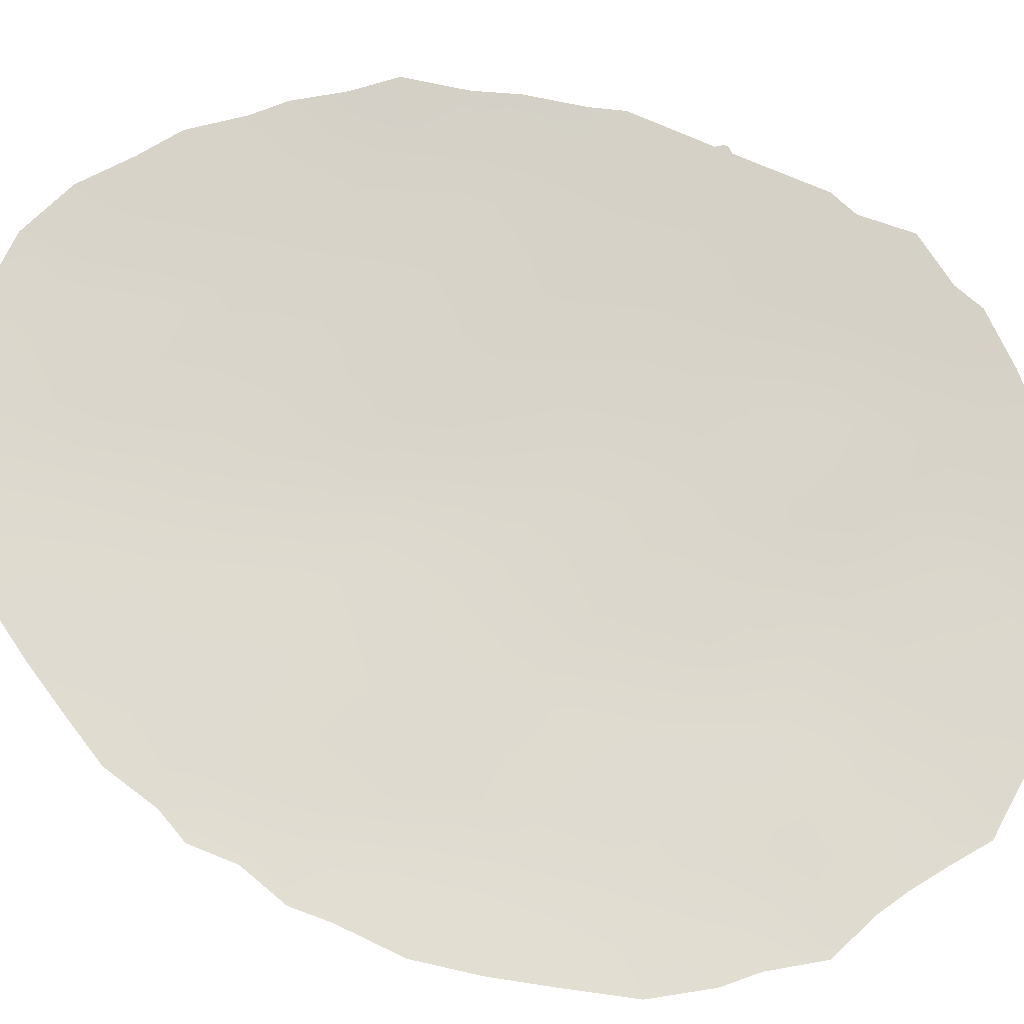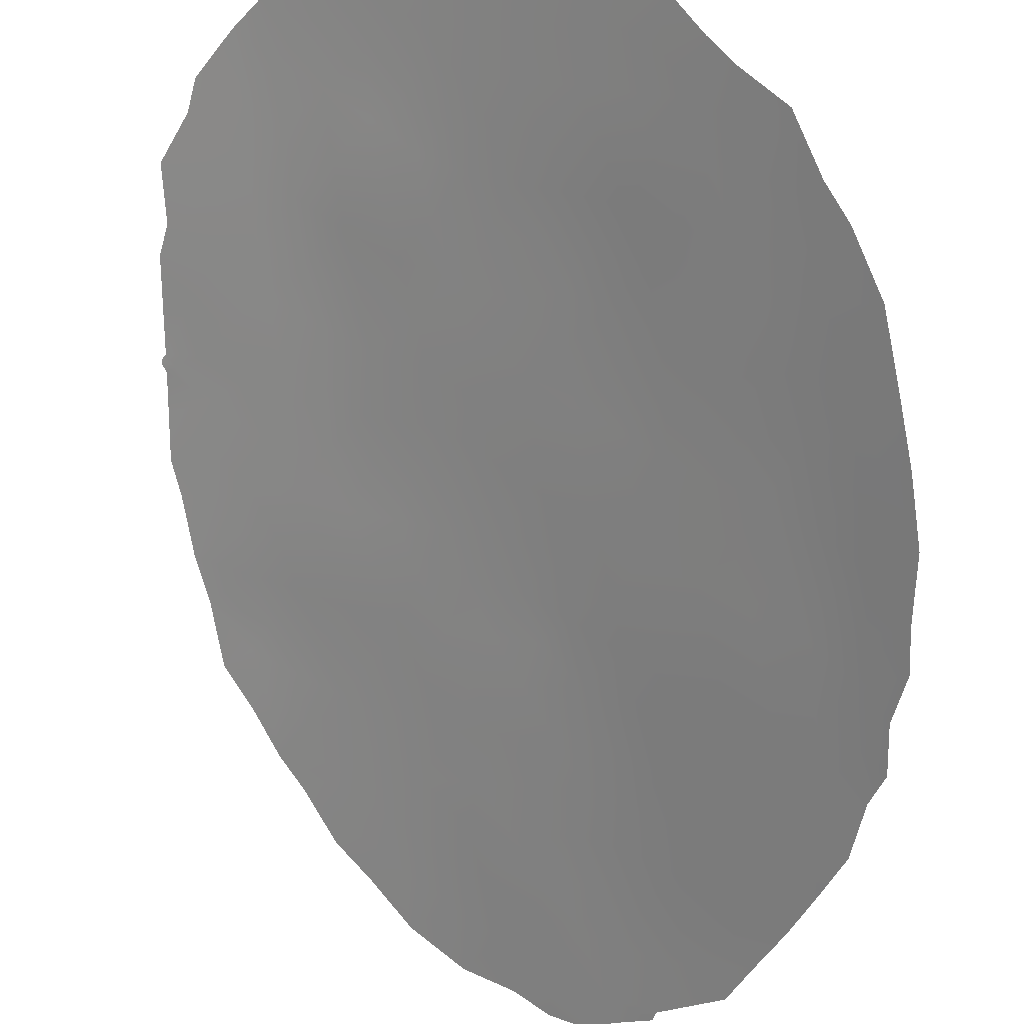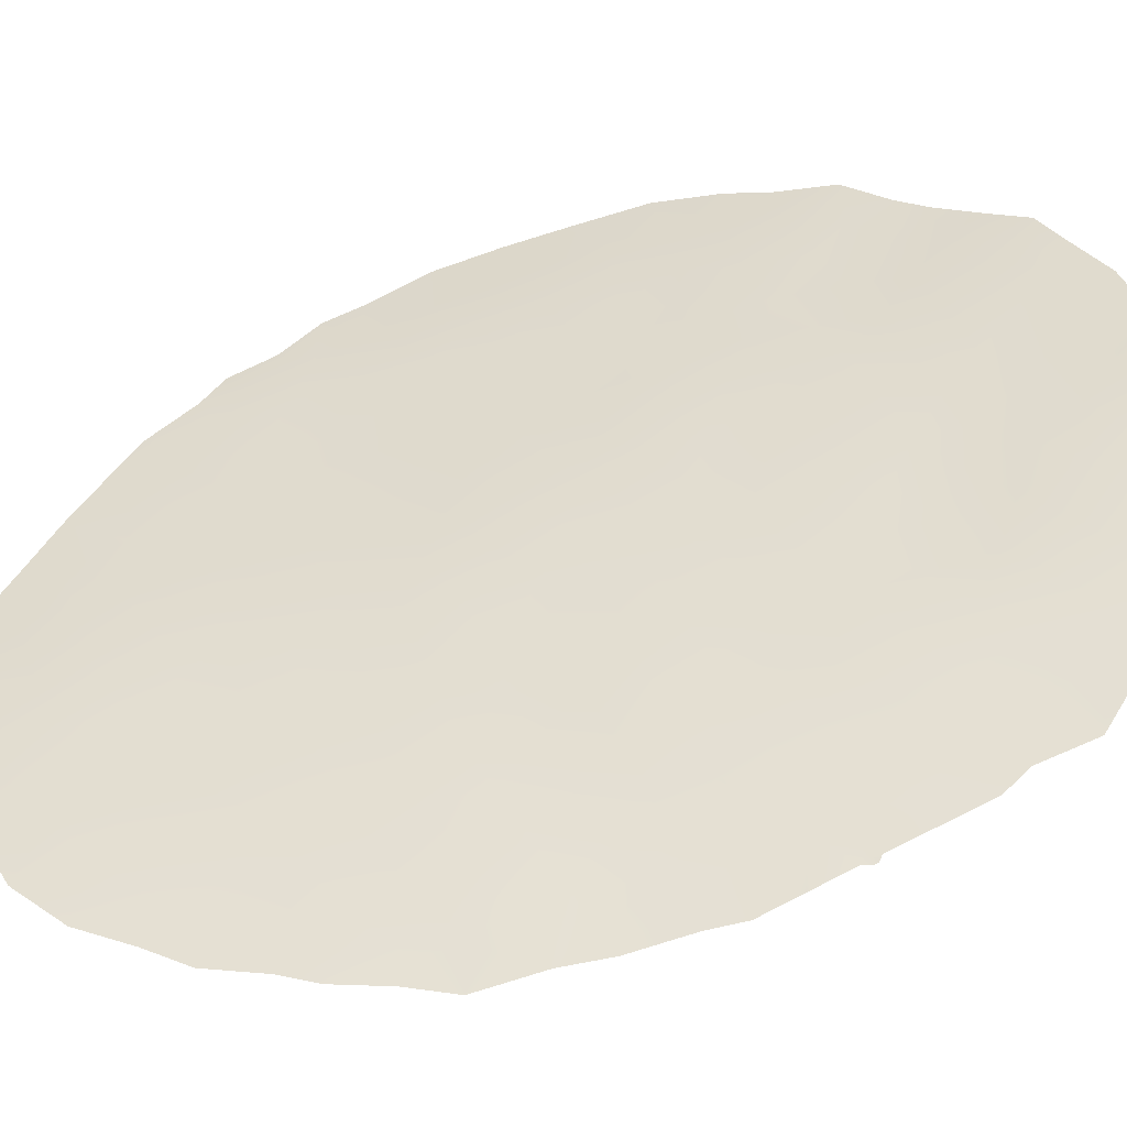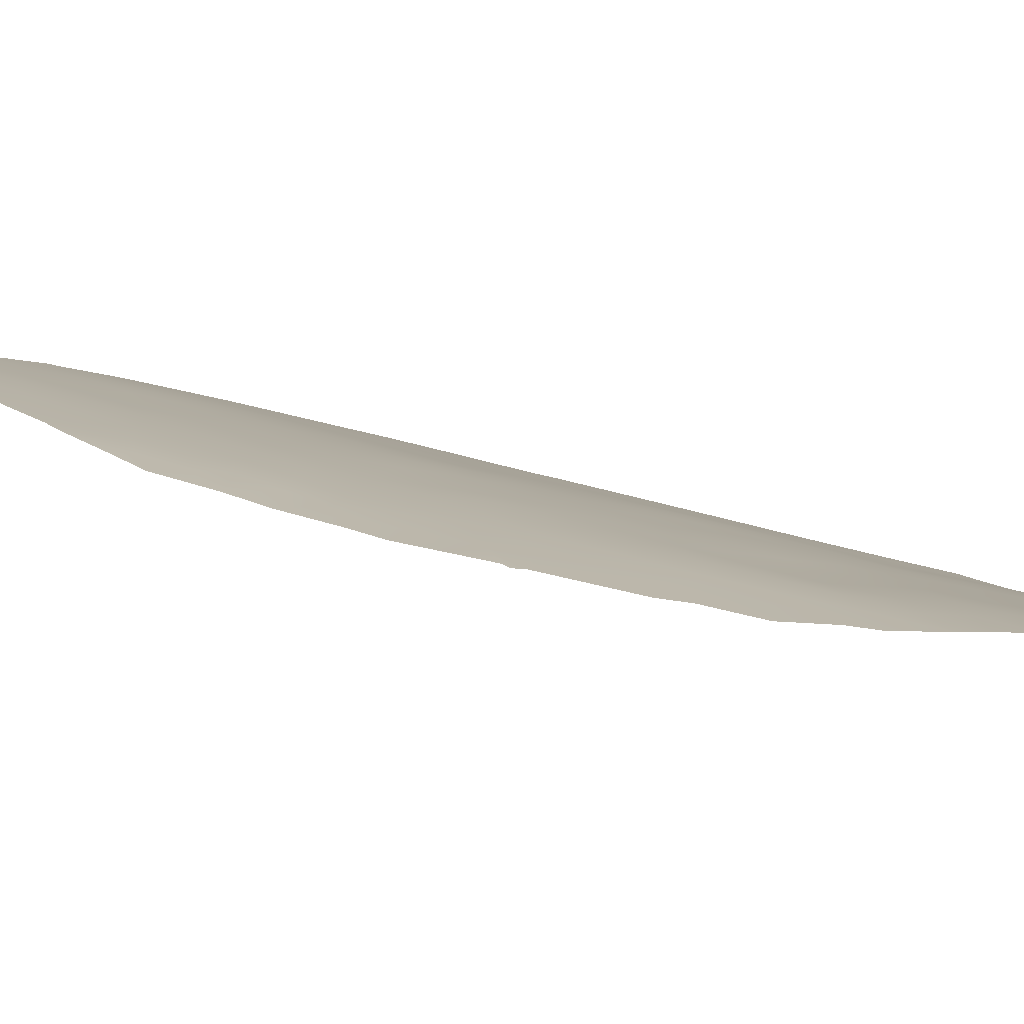
<metadata>
{"format":"obj","ext":"obj","renderer":"f3d","projection":"perspective","resolution":1024,"background":"white","views":[{"elev":-71.1,"azim":-105.3,"up":"+Y"},{"elev":-73.7,"azim":6.5,"up":"+Y"},{"elev":79.9,"azim":-110.6,"up":"+Y"},{"elev":39.9,"azim":-70.0,"up":"+Y"}]}
</metadata>
<code>
v 22.52 75.13 -5.853
v 22.37 75.22 -3.927
v 20.76 76.42 -3.71
v 24.29 73.7 -10.69
v 22.69 75.13 -15.21
v 15.03 80.1 -6.109
v 17.08 79.04 -14.58
v 21.09 76.17 -4.822
v 24.02 73.91 -8.519
v 24.15 73.78 -4.896
v 17.74 78.51 -6.406
v 17.62 78.59 -2.012
v 25.57 72.69 -11.55
v 21.41 76.03 -11.26
v 24.52 73.59 -13.04
v 18.69 78.05 -15.78
v 18.49 78.12 -13.43
v 23.46 74.29 -2.44
v 20.33 76.7 -1.968
v 17.85 78.49 -11.3
v 20.42 76.77 -13.2
v 19.58 77.33 -11.49
v 20.59 76.61 -9.755
v 16.09 79.58 -10.74
v 19.1 77.55 -3.045
v 23.1 74.71 -12.03
v 19.8 77.14 -7.735
v 24.93 73.13 -2.7
v 19.47 77.34 -5.963
v 25.56 72.6 -4.586
v 25.35 72.85 -9.065
v 18.92 77.75 -9.631
v 16.15 79.45 -5.365
v 21.1 76.18 -6.987
v 21.85 75.59 -2.161
v 16.56 79.32 -12.67
v 21.04 76.19 -0.4146
v 18.34 78.14 -7.734
v 16.63 79.18 -7.472
v 17.27 78.8 -9.356
v 22.83 74.87 -9.946
v 23.72 74.15 -6.629
v 15.71 79.74 -9.069
v 17.67 78.56 -4.281
v 25.14 73 -6.796
v 22.6 75.05 -7.851
v 21.27 76.1 -9.071
v 19.15 77.59 -0.7749
v 22.1 75.55 -13.29
v 20 77.09 -14.32
v 21.36 76.15 -14.94
v 14.83 80.21 -6.212
v 14.77 80.24 -6.081
v 16.71 79.27 -14.88
v 20.22 77.03 -17.58
v 20.83 76.57 -17.66
v 24.28 73.83 -15.01
v 21.98 75.71 -17.22
v 22.07 75.64 -17.05
v 24.72 73.27 -1.079
v 26.03 72.27 -11.04
v 25.94 72.36 -11.92
v 19.63 77.44 -17.24
v 18.77 78.03 -17.01
v 26.06 72.15 -3.369
v 25.74 72.42 -2.727
v 15.49 79.91 -12.41
v 15.07 80.14 -11.64
v 15.04 80.06 -4.127
v 14.87 80.19 -5.903
v 25.4 72.72 -1.688
v 14.84 80.22 -9.584
v 26.61 71.7 -8.216
v 26.53 71.75 -6.037
v 26.36 71.96 -10.19
v 14.78 80.24 -5.98
v 20.14 76.89 1.305
v 23.44 74.35 0.6156
v 15.31 79.9 -2.537
v 15.93 79.56 -1.703
v 26.41 71.85 -4.498
v 15.26 79.93 -3.603
v 23.21 74.71 -16.49
v 16.15 79.44 -1.131
v 14.66 80.31 -7.812
v 15.88 79.75 -13.33
v 17.48 78.68 0.1158
v 24.33 73.58 -0.6323
v 21.99 75.47 1.183
v 17.9 78.57 -16.36
v 25.29 72.95 -13.45
v 25.63 72.66 -12.46
v 22.94 74.74 -3.216
v 22.66 74.93 -2.29
v 22.14 75.38 -3.037
v 18.6 77.93 -5.769
v 18.3 78.14 -6.847
v 20.79 76.47 -10.6
v 21.39 76.03 -10.11
v 23.86 74.13 -13.34
v 24.23 73.84 -13.94
v 16.44 79.3 -9.184
v 16.93 79.01 -8.376
v 16.08 79.52 -8.343
v 24.23 73.69 -2.596
v 24.66 73.33 -1.873
v 24.02 73.83 -1.553
v 23.13 74.61 -4.191
v 25.18 72.92 -3.698
v 25.74 72.44 -3.829
v 25.5 72.63 -2.977
v 22.5 75.13 -4.872
v 23.28 74.5 -5.203
v 23.18 74.53 -1.489
v 22.36 75.2 -1.366
v 16.37 79.42 -11.66
v 15.66 79.82 -11.31
v 15.82 79.73 -12.17
v 20.05 77 -10.59
v 19.74 77.2 -9.673
v 19.23 77.55 -10.57
v 20.46 76.71 -11.42
v 20.89 76.42 -12.26
v 19.98 77.07 -12.34
v 20.65 76.64 -14.88
v 20.92 76.44 -14.05
v 23.19 74.59 -6.245
v 22.53 75.11 -6.845
v 23.2 74.57 -7.206
v 15.52 79.81 -5.883
v 15.39 79.88 -5.073
v 14.95 80.13 -5.015
v 20.52 76.58 -2.766
v 19.76 77.1 -2.424
v 19.9 77 -3.45
v 18.56 78.11 -14.64
v 17.69 78.64 -14.11
v 17.51 78.65 -7.525
v 17.04 78.94 -6.777
v 14.99 80.16 -10.45
v 15.8 79.71 -9.865
v 19.49 77.42 -13.3
v 19.05 77.71 -12.41
v 26.59 71.7 -6.991
v 26.32 71.95 -7.033
v 21.22 76.27 -16.9
v 21.34 76.19 -17.44
v 21.96 75.49 -0.473
v 21.48 75.86 -1.286
v 17.57 78.64 -10.32
v 16.71 79.18 -10.09
v 16.97 79.04 -11.03
v 25.81 72.44 -9.641
v 26.42 71.9 -9.445
v 25 73.15 -11.12
v 18.61 77.96 -8.677
v 17.79 78.48 -8.55
v 18.1 78.27 -9.517
v 21.58 75.8 -3.813
v 21.85 75.61 -4.587
v 19.89 77.07 0.6001
v 19.35 77.44 1.141
v 19.2 77.55 0.1806
v 23.68 74.22 -11.39
v 23.81 74.15 -12.45
v 24.4 73.65 -11.82
v 22.56 75.16 -12.63
v 22.84 74.96 -13.58
v 23.27 74.6 -12.99
v 22.16 75.42 -10.59
v 22.32 75.32 -11.64
v 22.95 74.8 -11
v 20.63 76.49 -1.232
v 20.06 76.92 -0.3566
v 19.82 77.09 -1.395
v 18.34 78.08 -2.533
v 19.08 77.6 -1.885
v 18.35 78.11 -1.363
v 21.32 75.99 -2.921
v 22.98 74.71 -0.4403
v 22.77 74.87 0.8688
v 22.44 75.13 0.3423
v 20.29 76.74 -5.446
v 20.3 76.76 -6.459
v 21.09 76.18 -5.982
v 17.63 78.58 -3.163
v 16.89 79.01 -2.611
v 16.85 79.03 -3.735
v 25.87 72.35 -6.383
v 25.33 72.82 -5.594
v 26.01 72.21 -5.436
v 20.12 76.87 -4.484
v 18.41 78.1 -10.49
v 26.51 71.77 -5.814
v 22.99 74.89 -15.92
v 23.71 74.3 -15.79
v 23.37 74.57 -15.11
v 22.34 75.41 -16.04
v 22.64 75.17 -16.77
v 21.03 76.19 -2.057
v 16.92 79 -1.497
v 16.92 79.01 -0.3562
v 18.71 77.91 -11.45
v 21.17 76.16 -8.022
v 21.96 75.56 -8.463
v 21.86 75.61 -7.443
v 15.94 79.55 -4.287
v 17.21 78.91 -12.02
v 23.9 73.99 -5.837
v 19.41 77.41 -8.736
v 19.08 77.63 -7.819
v 19.55 77.3 -6.969
v 16.95 78.98 -5.822
v 16.28 79.38 -6.336
v 15.48 79.84 -7.628
v 15.27 79.98 -8.471
v 16.79 79.2 -13.66
v 16.25 79.54 -13.91
v 18.29 78.15 0.7639
v 18.33 78.12 -0.294
v 18.4 78.04 -3.698
v 18.5 77.99 -4.773
v 17.71 78.53 -5.308
v 19.23 77.47 -4.155
v 23.65 74.14 -0.7975
v 23.86 73.99 0.009755
v 22.72 74.96 -8.888
v 22.07 75.48 -9.513
v 23.56 74.29 -10.32
v 21.76 75.78 -12.33
v 21.51 75.84 0.3914
v 21.02 76.22 1.274
v 20.61 76.53 0.4746
v 22.67 75.12 -14.37
v 23.56 74.39 -14.13
v 23.32 74.48 -8.208
v 23.87 74.03 -7.477
v 16.87 79.02 -4.814
v 20.34 76.77 -8.657
v 20.13 77.03 -15.54
v 19.34 77.57 -15.15
v 17.87 78.55 -15.19
v 17.27 78.95 -15.52
v 25.09 73.1 -12.25
v 18.13 78.34 -12.31
v 25.66 72.59 -10.53
v 25.85 72.37 -7.509
v 24.56 73.47 -7.706
v 24.62 73.4 -5.751
v 23.44 74.38 -9.257
v 21.82 75.65 -6.448
v 21.82 75.64 -5.468
v 25.26 72.91 -8.083
v 24.84 73.34 -14.16
v 24.72 73.35 -8.827
v 24.17 73.8 -9.592
v 20.4 76.7 -7.495
v 24.85 73.19 -4.657
v 24.49 73.5 -3.75
v 16.22 79.4 -2.106
v 17.59 78.6 -0.8969
v 17.45 78.77 -13.06
v 19.18 77.66 -14.16
v 20.92 76.48 -15.8
v 21.72 75.86 -14.09
v 21.29 76.14 -13.16
v 22.05 75.62 -15.09
v 14.76 80.26 -8.466
v 21.67 75.93 -15.99
v 15.51 79.83 -6.678
v 14.75 80.26 -7.012
v 19.49 77.51 -16.27
v 20.37 76.9 -16.7
v 25.89 72.35 -8.647
v 16.08 79.47 -3.169
v 25.03 73.11 -9.915
v 19.41 77.37 -5.081
v 24.32 73.67 -6.623
v 23.69 74.13 -3.472
v 23.77 74.09 -4.337
v 18.9 77.74 -6.926
f 93 94 95
f 6 53 52
f 273 55 56
f 98 99 23
f 102 103 104
f 146 58 59
f 105 106 107
f 13 62 61
f 109 110 111
f 71 111 66
f 112 113 108
f 114 115 94
f 116 117 118
f 86 118 67
f 119 120 121
f 119 122 98
f 123 122 124
f 125 126 50
f 127 128 129
f 273 63 55
f 133 134 135
f 242 136 137
f 138 11 139
f 24 141 140
f 7 54 243
f 142 124 143
f 28 111 71
f 74 145 144
f 115 148 149
f 150 151 152
f 274 153 154
f 276 155 246
f 156 157 158
f 138 103 157
f 159 8 160
f 6 76 53
f 161 162 163
f 164 165 166
f 167 168 169
f 100 165 169
f 155 166 244
f 170 171 172
f 173 174 175
f 176 177 178
f 95 179 159
f 180 78 182
f 183 184 185
f 186 187 188
f 190 189 191
f 192 183 8
f 150 193 158
f 275 79 82
f 195 196 197
f 198 199 195
f 179 200 133
f 30 191 81
f 121 193 203
f 204 205 206
f 6 70 76
f 33 207 131
f 208 152 116
f 200 149 173
f 209 113 127
f 156 210 211
f 213 214 139
f 104 215 216
f 217 36 86
f 36 118 86
f 102 141 151
f 163 219 220
f 186 221 176
f 96 222 223
f 135 224 192
f 222 224 221
f 225 226 180
f 114 107 225
f 227 205 228
f 229 172 164
f 228 99 170
f 171 230 167
f 148 182 231
f 233 231 232
f 134 175 177
f 234 197 235
f 129 236 237
f 238 213 223
f 210 120 239
f 272 240 241
f 13 244 92
f 13 92 62
f 143 203 245
f 247 145 189
f 248 278 237
f 250 236 227
f 251 206 128
f 251 252 185
f 101 57 254
f 252 112 160
f 276 255 256
f 229 256 250
f 16 90 64
f 255 253 248
f 187 201 260
f 204 257 239
f 207 238 188
f 178 220 261
f 12 261 201
f 245 208 262
f 137 262 217
f 136 241 263
f 233 161 174
f 240 264 125
f 263 50 142
f 126 265 266
f 265 267 234
f 230 123 266
f 146 269 264
f 267 269 198
f 270 271 215
f 270 214 130
f 2 93 95
f 93 18 94
f 95 94 35
f 29 96 281
f 96 11 97
f 98 14 99
f 23 99 47
f 100 235 101
f 43 102 104
f 102 40 103
f 104 103 39
f 18 105 107
f 105 28 106
f 107 106 60
f 88 107 60
f 2 108 93
f 93 279 18
f 64 272 16
f 273 272 63
f 28 109 111
f 109 30 110
f 111 110 65
f 111 65 66
f 2 112 108
f 112 1 113
f 108 113 280
f 18 114 94
f 114 180 115
f 94 115 35
f 36 116 118
f 116 24 117
f 118 117 68
f 118 68 67
f 22 119 121
f 119 23 120
f 121 120 32
f 23 119 98
f 119 22 122
f 98 122 14
f 21 123 124
f 123 14 122
f 124 122 22
f 125 51 126
f 50 126 21
f 42 127 129
f 127 1 128
f 129 128 46
f 70 130 131
f 130 33 131
f 132 131 69
f 6 130 70
f 132 70 131
f 28 71 106
f 60 106 71
f 3 133 135
f 133 19 134
f 135 134 25
f 7 242 137
f 242 16 136
f 137 136 17
f 138 38 97
f 24 140 117
f 117 140 68
f 72 141 43
f 140 141 72
f 17 142 143
f 142 21 124
f 143 124 22
f 144 145 73
f 56 147 146
f 147 58 146
f 35 115 149
f 115 180 148
f 149 148 37
f 20 150 152
f 150 40 151
f 152 151 24
f 274 31 153
f 154 153 75
f 154 73 274
f 153 276 246
f 276 4 155
f 246 155 13
f 32 156 158
f 156 38 157
f 158 157 40
f 38 138 157
f 138 139 39
f 157 103 40
f 2 159 160
f 159 3 8
f 48 174 163
f 161 77 162
f 163 162 219
f 4 164 166
f 164 26 165
f 166 165 15
f 26 167 169
f 167 49 168
f 100 168 235
f 168 100 169
f 100 15 165
f 169 165 26
f 13 155 244
f 155 4 166
f 244 166 15
f 41 170 172
f 170 14 171
f 172 171 26
f 19 173 175
f 173 37 174
f 175 174 48
f 12 176 178
f 176 25 177
f 178 177 48
f 2 95 159
f 95 35 179
f 159 179 3
f 182 78 181
f 182 181 89
f 8 183 185
f 183 29 184
f 185 184 34
f 44 186 188
f 186 12 187
f 188 187 275
f 275 260 79
f 30 190 191
f 190 45 189
f 191 189 74
f 3 192 8
f 192 277 183
f 40 150 158
f 150 20 193
f 158 193 32
f 110 30 81
f 194 81 191
f 5 195 197
f 195 83 196
f 197 196 57
f 59 198 269
f 5 198 195
f 198 59 199
f 195 199 83
f 3 179 133
f 179 35 200
f 133 200 19
f 110 81 65
f 201 202 84
f 22 121 203
f 121 32 193
f 203 193 20
f 34 204 206
f 204 47 205
f 206 205 46
f 207 69 131
f 69 207 82
f 36 208 116
f 208 20 152
f 116 152 24
f 19 200 173
f 200 35 149
f 173 149 37
f 42 209 127
f 209 10 113
f 127 113 1
f 38 156 211
f 156 32 210
f 211 210 27
f 27 212 211
f 11 213 139
f 213 33 214
f 139 214 39
f 43 104 216
f 104 39 215
f 216 215 85
f 268 216 85
f 86 218 217
f 7 217 218
f 218 54 7
f 40 102 151
f 102 43 141
f 151 141 24
f 48 163 220
f 220 219 87
f 12 186 176
f 186 44 221
f 176 221 25
f 11 96 223
f 223 222 44
f 3 135 192
f 135 25 224
f 44 222 221
f 221 224 25
f 225 88 226
f 180 226 78
f 180 114 225
f 114 18 107
f 225 107 88
f 41 227 228
f 227 46 205
f 228 205 47
f 4 229 164
f 229 41 172
f 164 172 26
f 41 228 170
f 228 47 99
f 170 99 14
f 26 171 167
f 171 14 230
f 167 230 49
f 37 148 231
f 148 180 182
f 231 182 89
f 77 161 233
f 233 37 231
f 232 231 89
f 77 233 232
f 25 134 177
f 134 19 175
f 177 175 48
f 234 5 197
f 235 197 57
f 235 57 101
f 42 129 237
f 129 46 236
f 237 236 9
f 44 238 223
f 238 33 213
f 223 213 11
f 27 210 239
f 210 32 120
f 239 120 23
f 16 272 241
f 272 273 240
f 241 240 50
f 243 242 7
f 16 242 90
f 243 90 242
f 91 244 15
f 244 91 92
f 17 143 245
f 143 22 203
f 245 203 20
f 61 246 13
f 75 153 246
f 45 247 189
f 247 73 145
f 189 145 74
f 194 191 74
f 234 235 168
f 234 168 49
f 9 248 237
f 248 45 278
f 237 278 42
f 278 45 249
f 258 190 30
f 41 250 227
f 250 9 236
f 227 236 46
f 1 251 128
f 251 34 206
f 128 206 46
f 34 251 185
f 251 1 252
f 185 252 8
f 253 247 45
f 15 100 101
f 254 91 15
f 8 252 160
f 252 1 112
f 160 112 2
f 4 276 256
f 276 31 255
f 256 255 9
f 41 229 250
f 229 4 256
f 250 256 9
f 9 255 248
f 255 31 253
f 248 253 45
f 34 184 257
f 184 29 212
f 10 258 259
f 259 109 28
f 275 187 260
f 187 12 201
f 260 201 84
f 260 80 79
f 80 260 84
f 18 279 105
f 279 280 259
f 105 279 259
f 47 239 23
f 47 204 239
f 204 34 257
f 239 257 27
f 207 33 238
f 188 238 44
f 12 178 261
f 178 48 220
f 261 220 87
f 261 202 201
f 202 261 87
f 258 249 190
f 17 245 262
f 245 20 208
f 262 208 36
f 7 137 217
f 137 17 262
f 217 262 36
f 17 136 263
f 136 16 241
f 263 241 50
f 37 233 174
f 174 161 163
f 50 240 125
f 125 264 51
f 17 263 142
f 142 50 21
f 21 126 266
f 126 51 265
f 266 265 49
f 49 265 234
f 265 51 267
f 234 267 5
f 49 230 266
f 230 14 123
f 266 123 21
f 43 216 72
f 268 72 216
f 264 269 51
f 5 267 198
f 267 51 269
f 59 269 146
f 6 270 130
f 39 270 215
f 270 52 271
f 215 271 85
f 6 52 270
f 270 39 214
f 130 214 33
f 272 64 63
f 209 42 278
f 249 45 190
f 240 273 264
f 273 146 264
f 253 274 247
f 75 246 61
f 31 274 253
f 274 73 247
f 15 101 254
f 275 207 188
f 275 82 207
f 31 276 153
f 277 29 183
f 277 192 224
f 222 277 224
f 96 29 277
f 222 96 277
f 258 30 109
f 105 259 28
f 209 278 249
f 259 258 109
f 108 279 93
f 10 209 249
f 258 10 249
f 108 280 279
f 280 113 10
f 211 212 281
f 280 10 259
f 184 212 257
f 27 257 212
f 97 11 138
f 56 146 273
f 281 96 97
f 281 212 29
f 38 281 97
f 211 281 38
f 138 39 103

</code>
